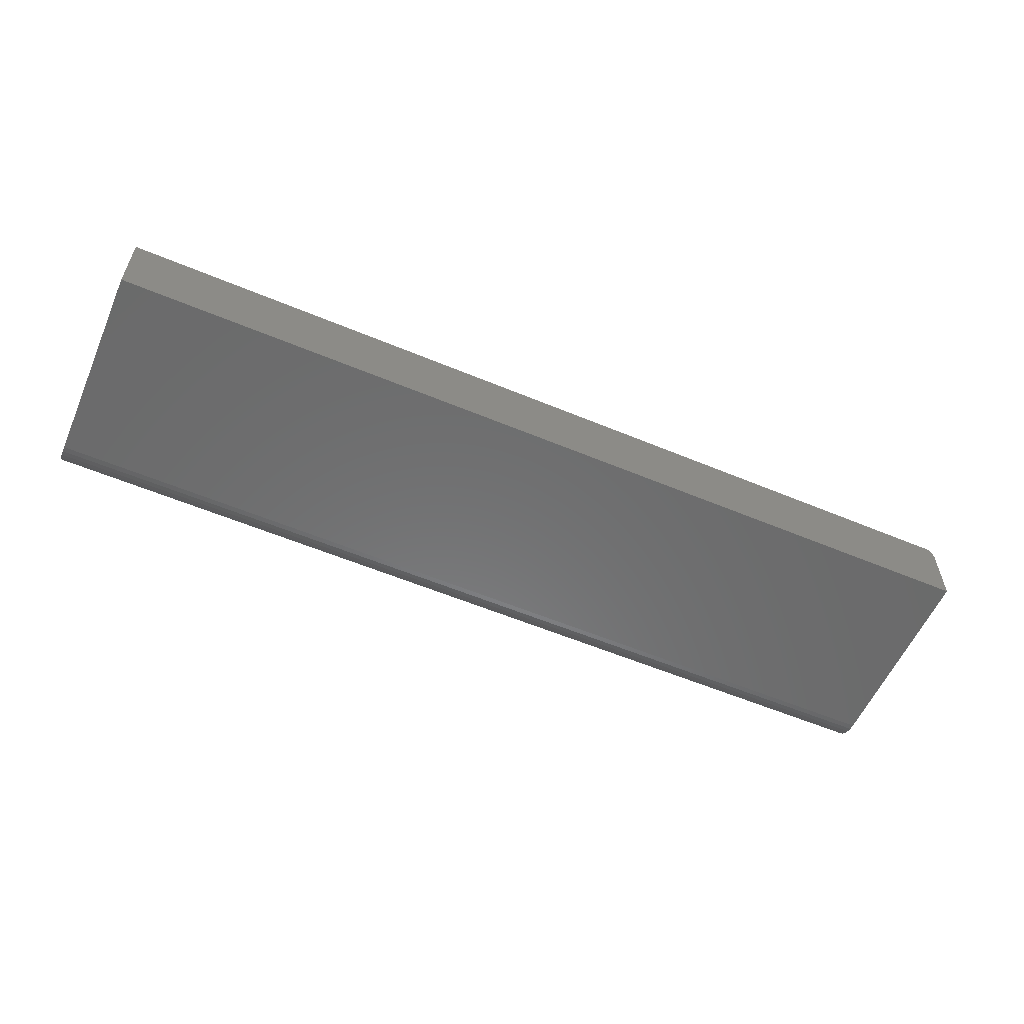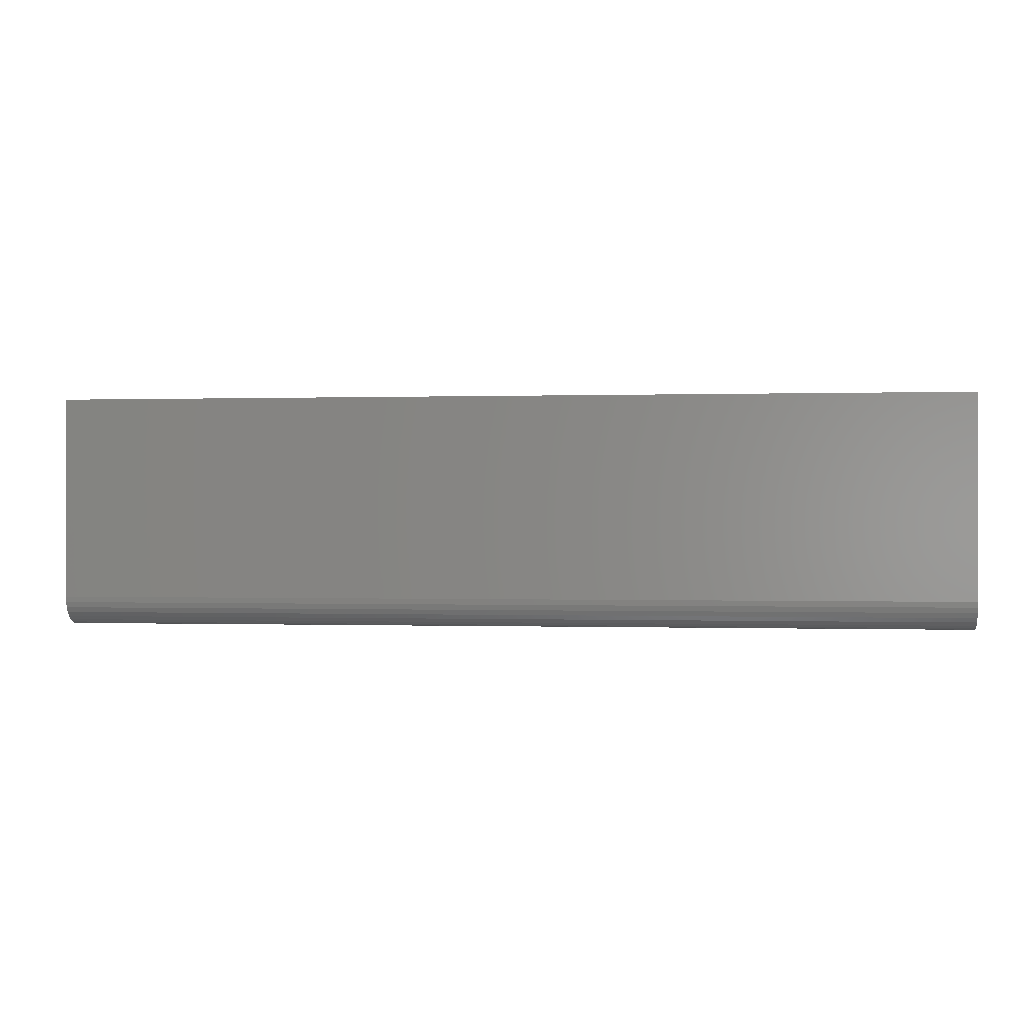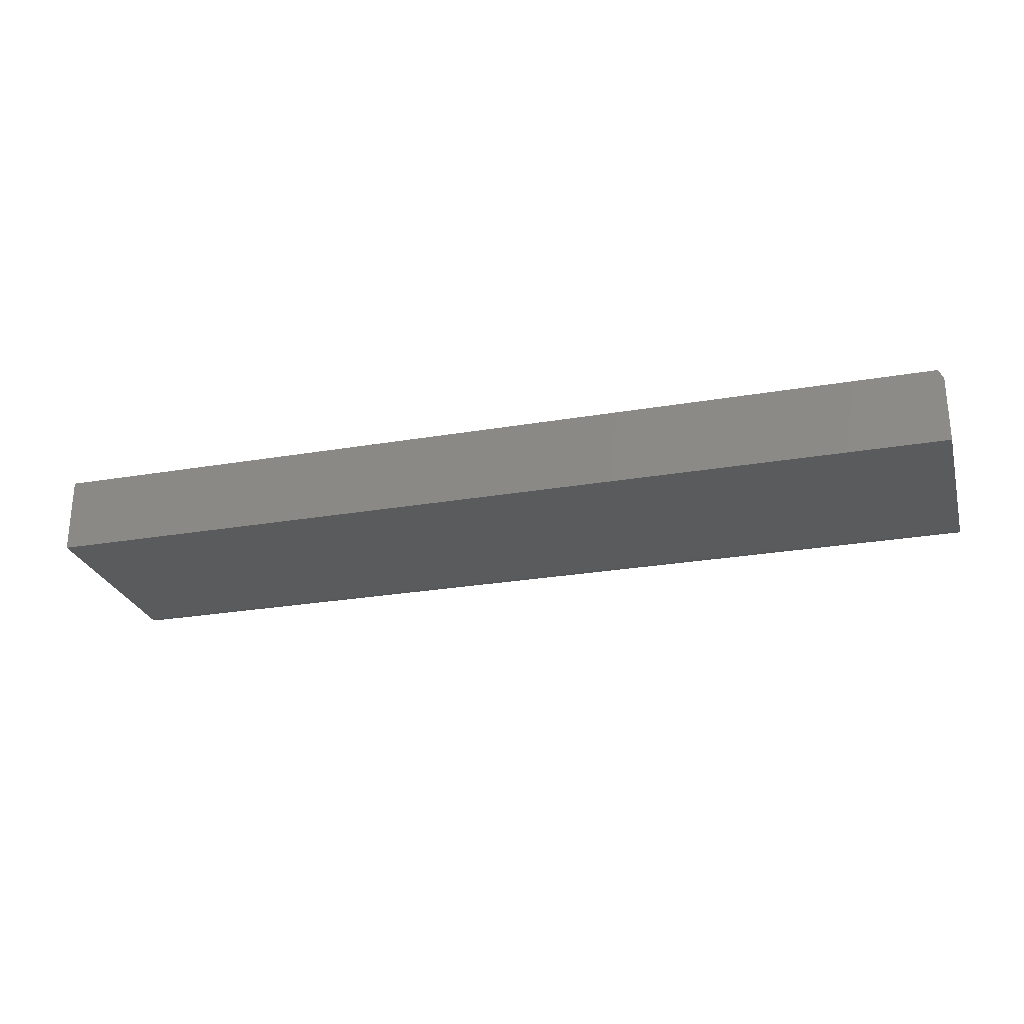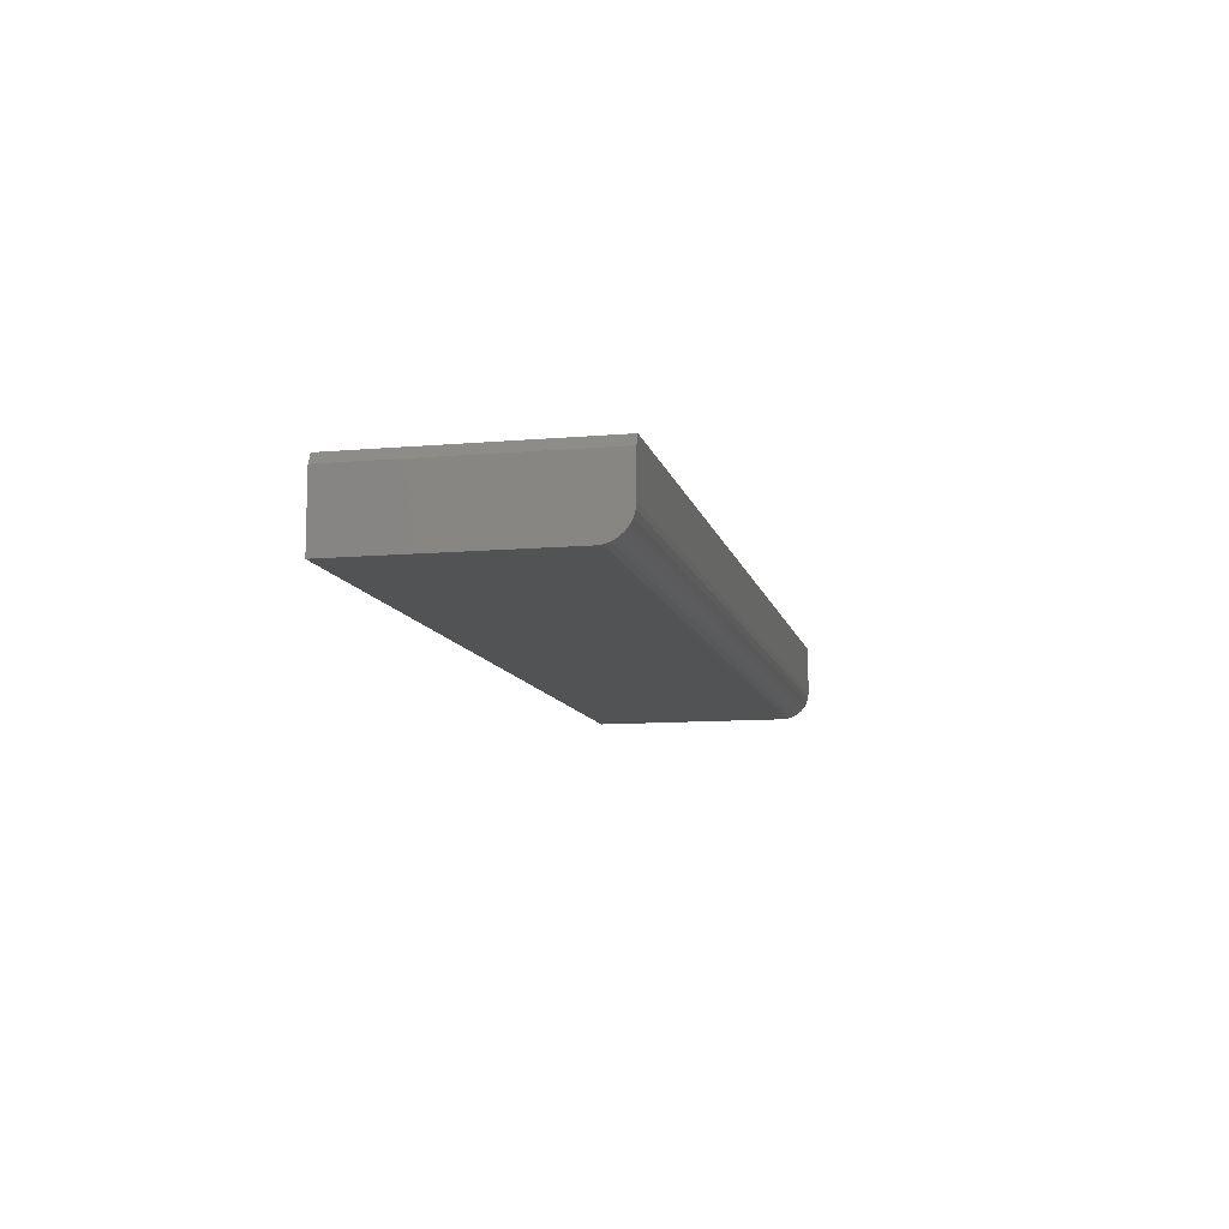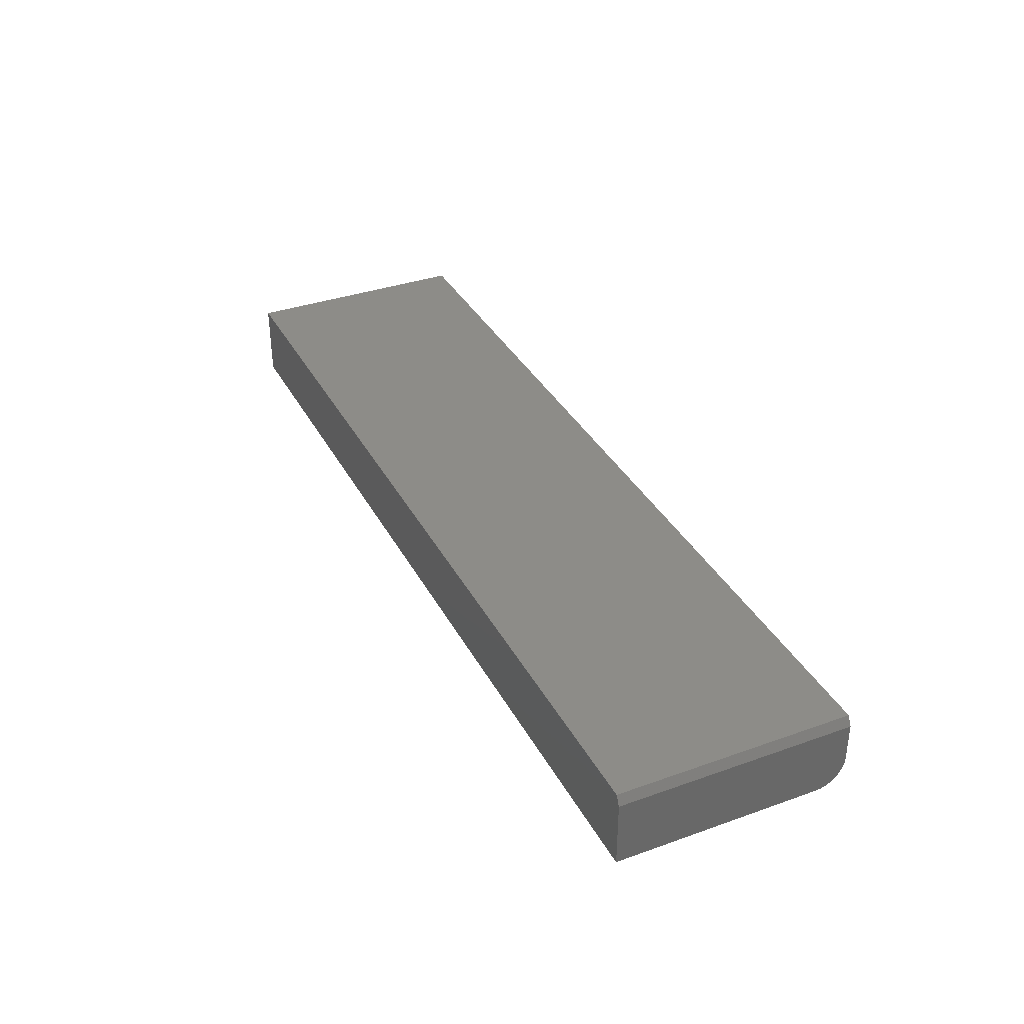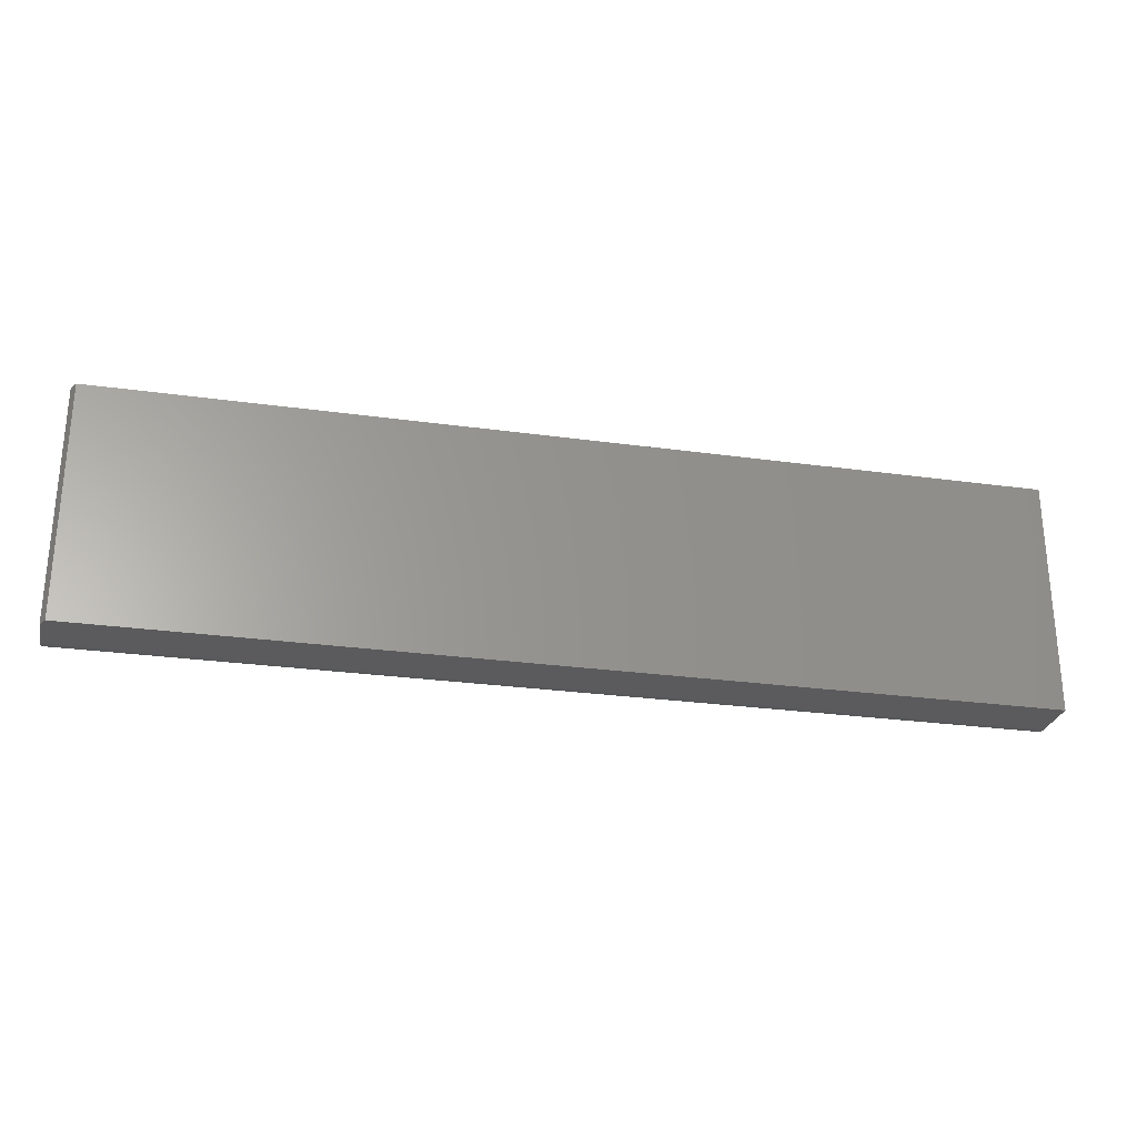
<metadata>
{"format":"stl","ext":"stl","renderer":"f3d","projection":"perspective","resolution":1024,"background":"white","views":[{"elev":-57.3,"azim":-23.5,"up":"+Y"},{"elev":-0.2,"azim":7.4,"up":"+Z"},{"elev":-26.1,"azim":15.2,"up":"+Y"},{"elev":-10.3,"azim":102.4,"up":"+Y"},{"elev":35.6,"azim":64.9,"up":"+Y"},{"elev":-26.9,"azim":167.8,"up":"+Z"}]}
</metadata>
<code>
# stl→obj: 26 verts, 48 faces
v 0.75 -0.125 0.3047
v 0.75 -0.01562 0.6368
v 0.75 -0.125 0.6368
v 0.75 -0.1113 0.2715
v 0.75 -0.1214 0.2867
v 0.75 -0.1171 0.2786
v 0.75 -0.1241 0.2955
v 0.75 -0.1042 0.2657
v 0.75 -0.09606 0.2614
v 0.75 -0.08727 0.2587
v 0.75 -0.07812 0.2578
v 0.75 -0.01562 0.2578
v -0.75 -0.07812 0.2578
v -0.75 0 0.2578
v 0.7422 1.657e-16 0.2578
v -0.75 2.104e-17 0.6368
v 0.7422 1.867e-16 0.6368
v -0.75 -0.125 0.6368
v -0.75 -0.125 0.3047
v -0.75 -0.08727 0.2587
v -0.75 -0.09606 0.2614
v -0.75 -0.1042 0.2657
v -0.75 -0.1113 0.2715
v -0.75 -0.1171 0.2786
v -0.75 -0.1214 0.2867
v -0.75 -0.1241 0.2955
f 1 2 3
f 4 5 6
f 7 5 4
f 7 4 8
f 7 8 9
f 7 9 10
f 7 10 11
f 7 11 12
f 7 12 2
f 7 2 1
f 13 14 11
f 11 14 15
f 11 15 12
f 14 16 15
f 15 16 17
f 16 18 17
f 17 18 3
f 17 3 2
f 12 15 2
f 2 15 17
f 19 1 18
f 18 1 3
f 13 20 21
f 14 13 21
f 14 21 22
f 14 22 23
f 14 23 24
f 14 24 25
f 14 25 26
f 14 26 19
f 14 19 18
f 14 18 16
f 13 11 20
f 20 11 10
f 20 10 21
f 21 10 9
f 21 9 22
f 22 9 8
f 22 8 23
f 23 8 4
f 23 4 24
f 24 4 6
f 24 6 25
f 25 6 5
f 25 5 26
f 26 5 7
f 26 7 19
f 19 7 1

</code>
